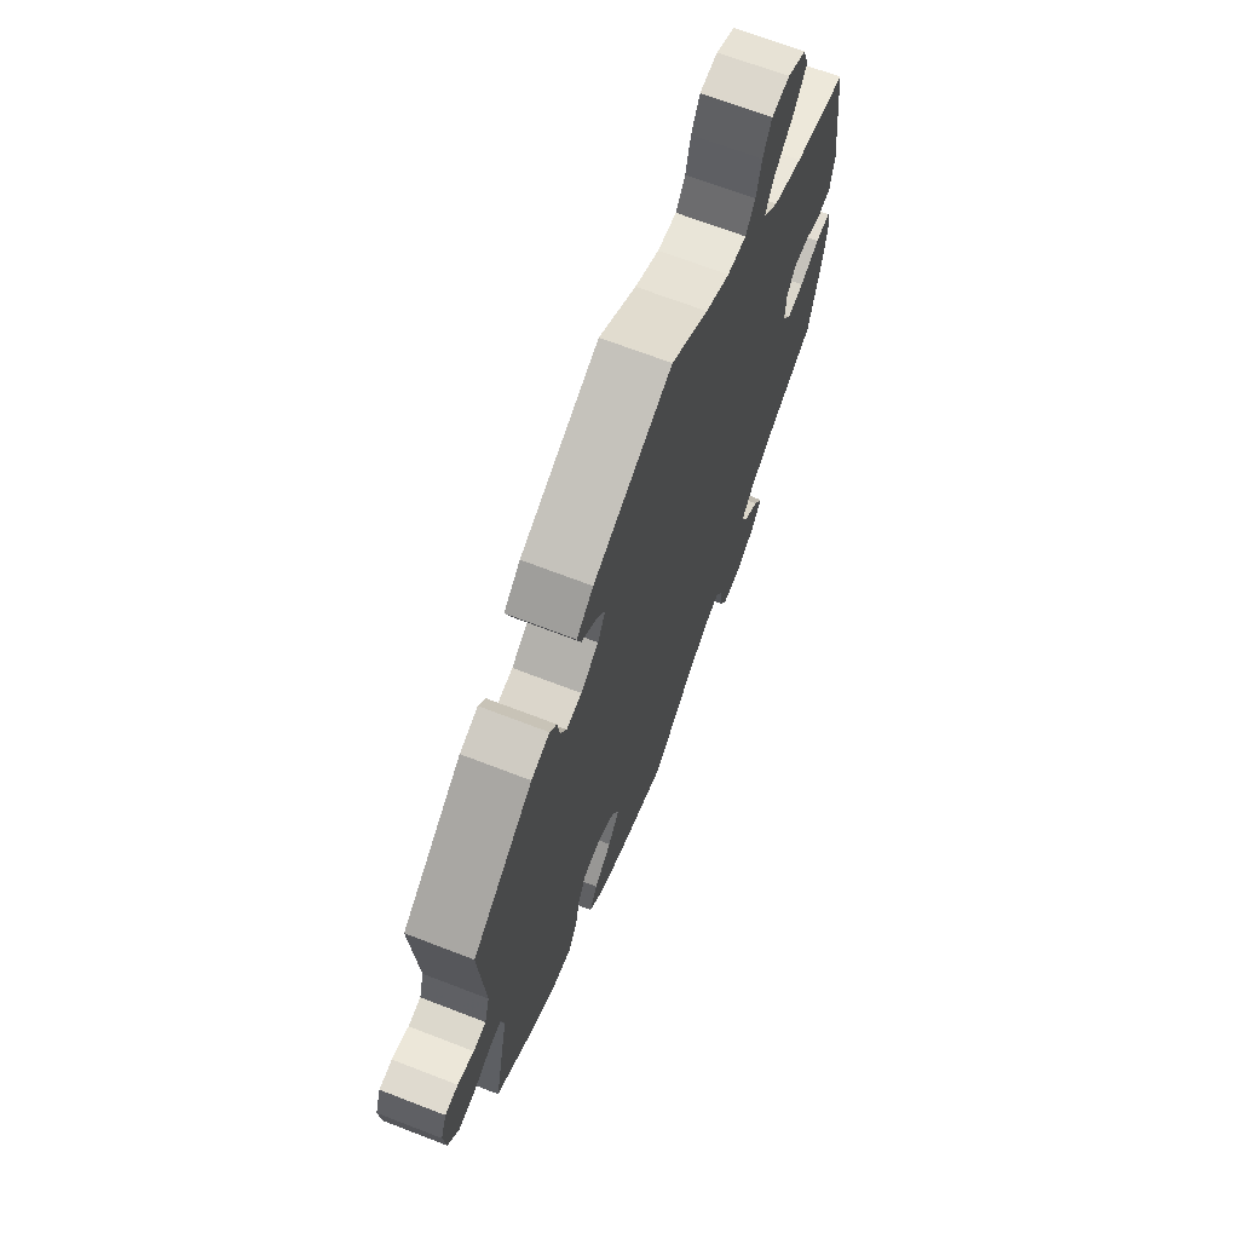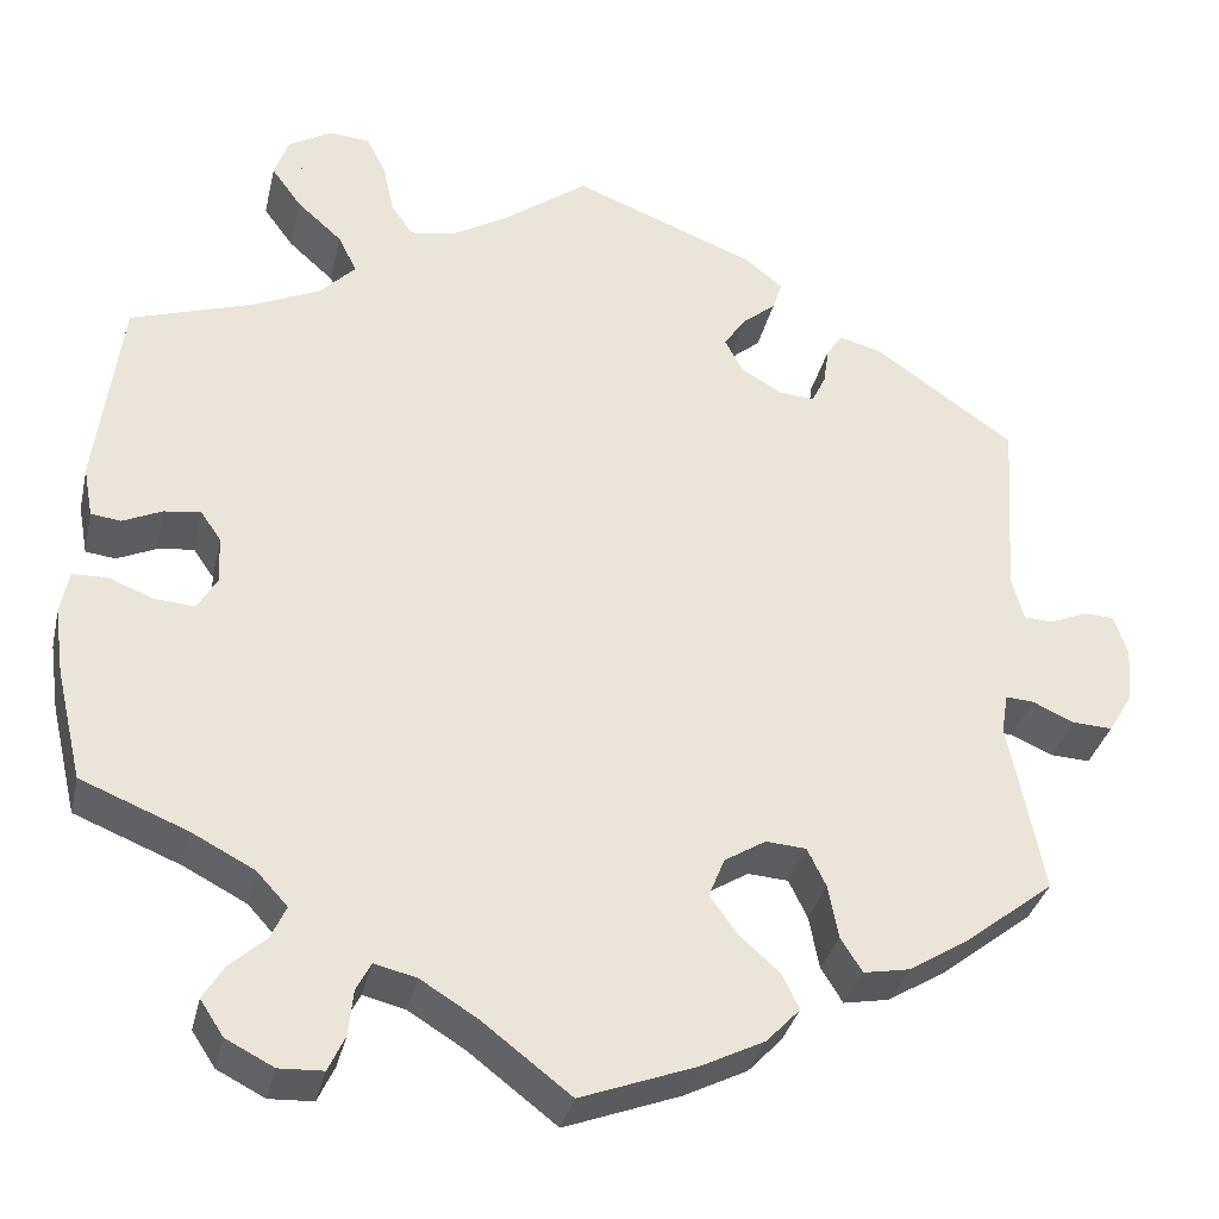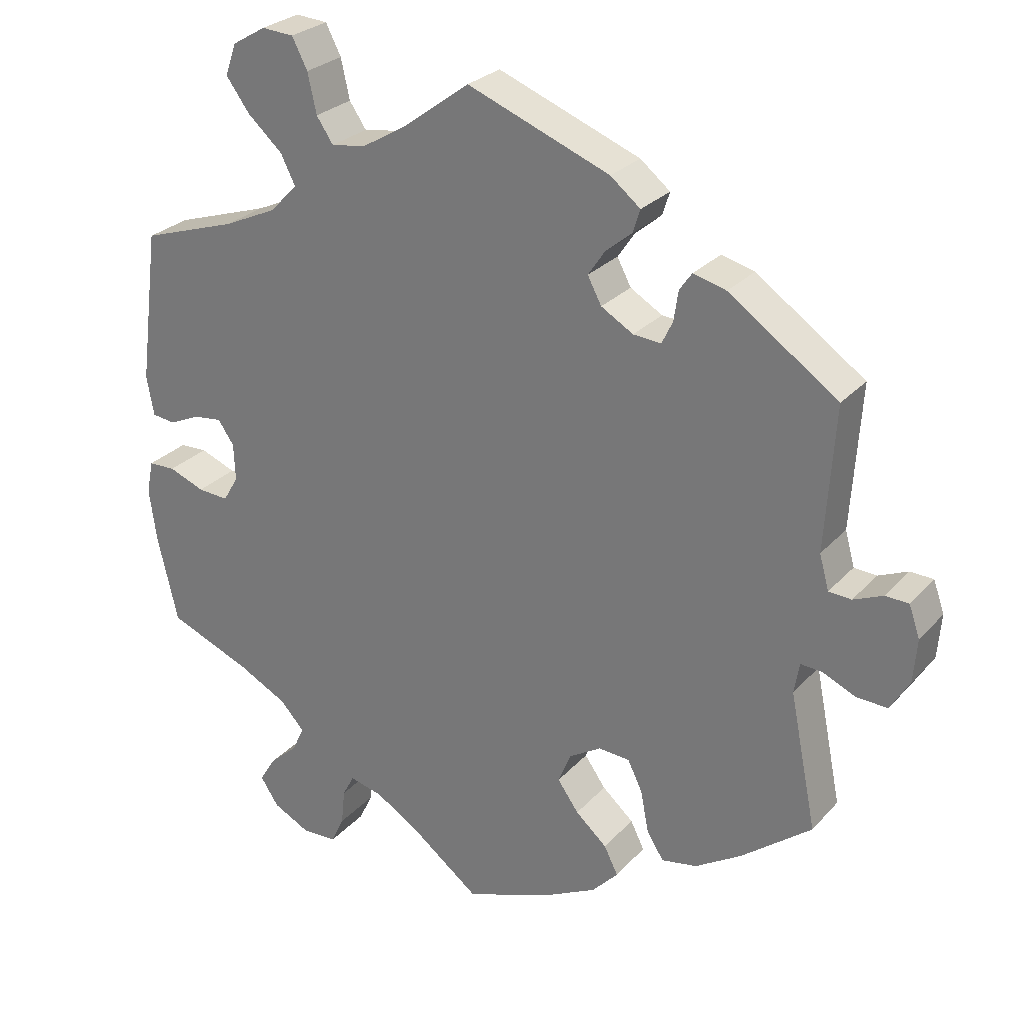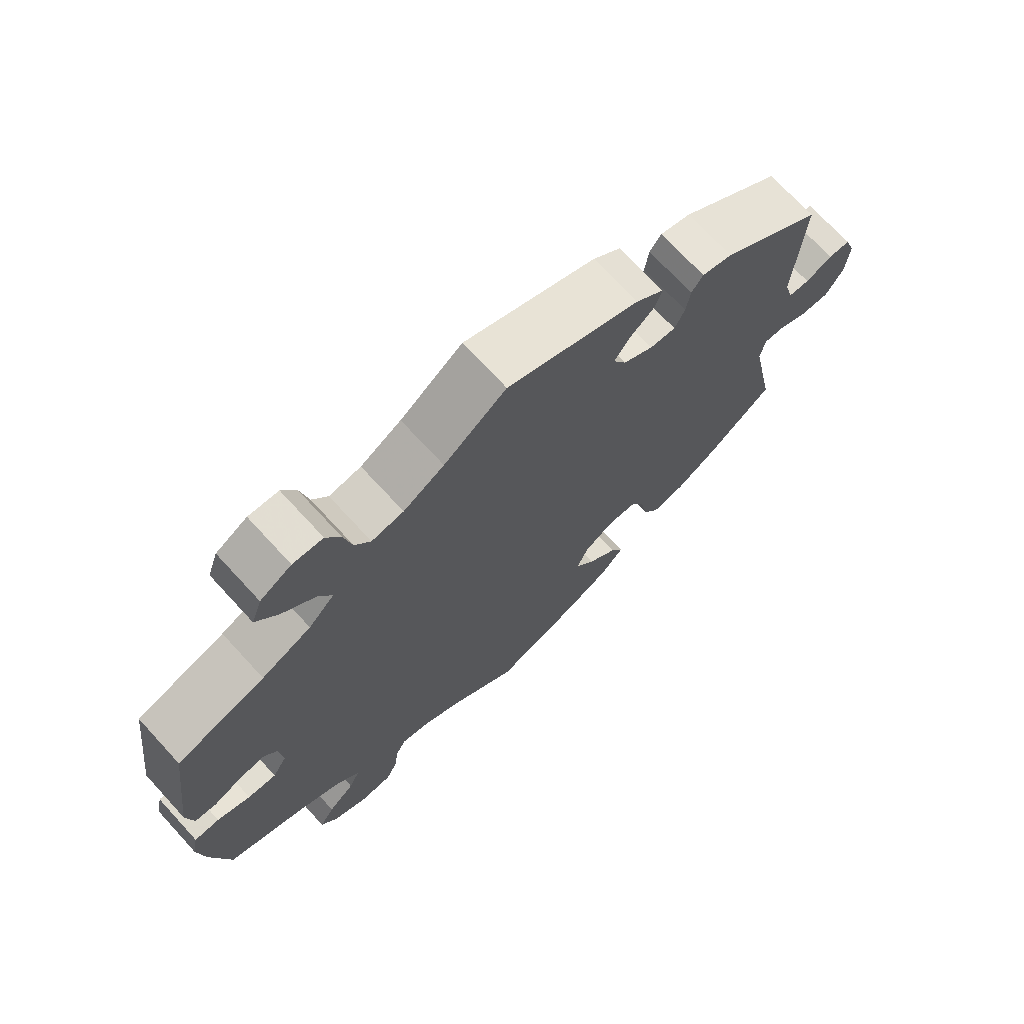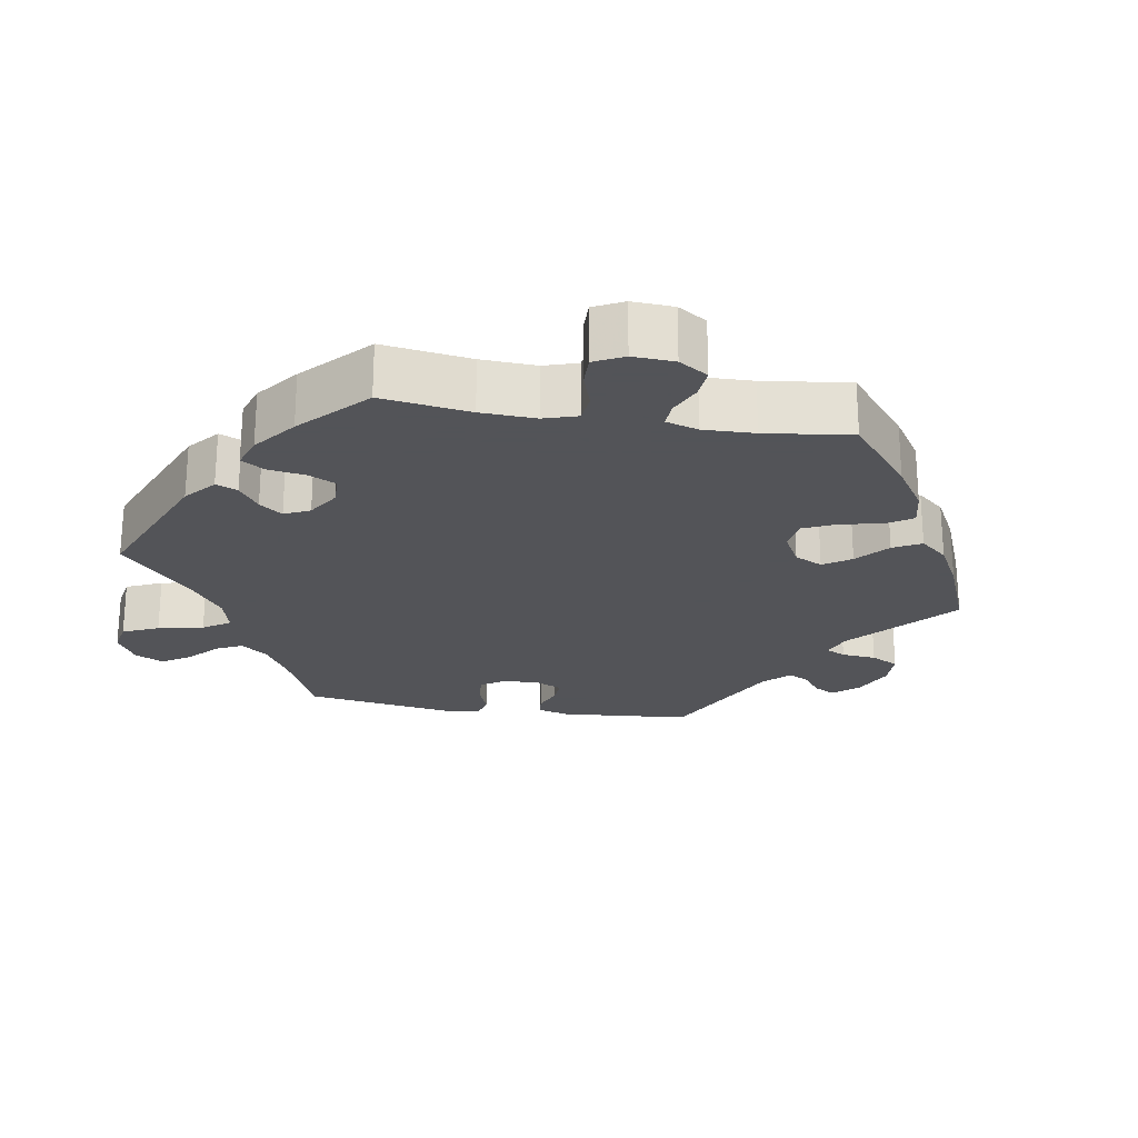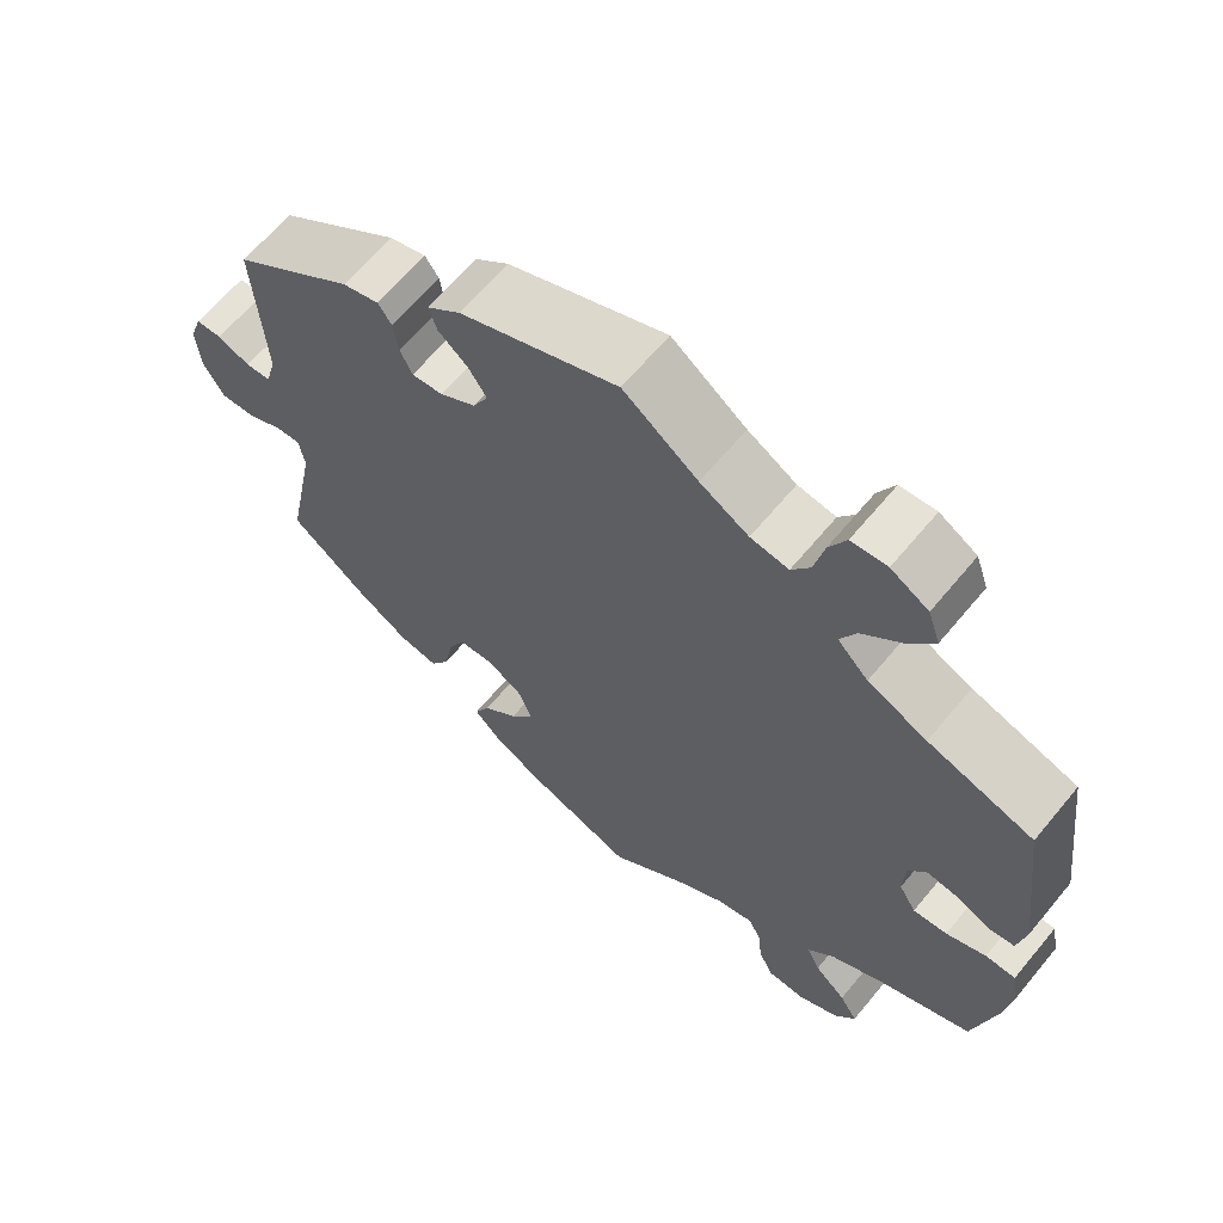
<metadata>
{"format":"obj","ext":"obj","renderer":"f3d","projection":"perspective","resolution":1024,"background":"white","views":[{"elev":68.9,"azim":-68.9,"up":"+Z"},{"elev":-33.8,"azim":167.3,"up":"+Z"},{"elev":26.9,"azim":-147.8,"up":"+Z"},{"elev":71.4,"azim":137.4,"up":"+Z"},{"elev":-23.4,"azim":140.4,"up":"+Y"},{"elev":64.2,"azim":39.6,"up":"+Z"}]}
</metadata>
<code>
v -0.352 0.07 0.393
v -0.307 0.07 0.405
v -0.29 0.07 0.381
v -0.284 0.07 0.34
v -0.269 0.07 0.309
v -0.231 0.07 0.312
v -0.187 0.07 0.338
v -0.168 0.07 0.374
v -0.191 0.07 0.408
v -0.227 0.07 0.438
v -0.237 0.07 0.469
v -0.196 0.07 0.502
v -0.001 0.07 0.578
v 0.091 0.07 0.51
v 0.151 0.07 0.475
v 0.198 0.07 0.468
v 0.221 0.07 0.502
v 0.233 0.07 0.556
v 0.254 0.07 0.597
v 0.298 0.07 0.6
v 0.344 0.07 0.573
v 0.359 0.07 0.53
v 0.327 0.07 0.486
v 0.279 0.07 0.443
v 0.259 0.07 0.403
v 0.297 0.07 0.364
v 0.37 0.07 0.331
v 0.5 0.07 0.289
v 0.527 0.07 0.079
v 0.517 0.07 0.025
v 0.485 0.07 0.021
v 0.443 0.07 0.04
v 0.404 0.07 0.045
v 0.382 0.07 0.013
v 0.38 0.07 -0.038
v 0.401 0.07 -0.073
v 0.443 0.07 -0.07
v 0.492 0.07 -0.051
v 0.529 0.07 -0.052
v 0.538 0.07 -0.098
v 0.528 0.07 -0.17
v 0.5 0.07 -0.289
v 0.386 0.07 -0.335
v 0.319 0.07 -0.37
v 0.286 0.07 -0.406
v 0.302 0.07 -0.441
v 0.341 0.07 -0.476
v 0.363 0.07 -0.512
v 0.338 0.07 -0.55
v 0.287 0.07 -0.576
v 0.24 0.07 -0.574
v 0.222 0.07 -0.536
v 0.217 0.07 -0.487
v 0.201 0.07 -0.457
v 0.156 0.07 -0.468
v 0.096 0.07 -0.505
v 0.001 0.07 -0.578
v -0.122 0.07 -0.532
v -0.19 0.07 -0.498
v -0.226 0.07 -0.46
v -0.207 0.07 -0.422
v -0.164 0.07 -0.384
v -0.135 0.07 -0.343
v -0.152 0.07 -0.301
v -0.196 0.07 -0.274
v -0.239 0.07 -0.277
v -0.259 0.07 -0.318
v -0.27 0.07 -0.375
v -0.293 0.07 -0.412
v -0.342 0.07 -0.403
v -0.405 0.07 -0.364
v -0.501 0.07 -0.289
v -0.464 0.07 -0.104
v -0.471 0.07 -0.062
v -0.501 0.07 -0.064
v -0.545 0.07 -0.084
v -0.588 0.07 -0.086
v -0.614 0.07 -0.043
v -0.619 0.07 0.017
v -0.604 0.07 0.06
v -0.572 0.07 0.061
v -0.532 0.07 0.044
v -0.501 0.07 0.046
v -0.488 0.07 0.093
v -0.501 0.07 0.289
v -0.352 0 0.393
v -0.307 0 0.405
v -0.29 0 0.381
v -0.284 0 0.34
v -0.269 0 0.309
v -0.231 0 0.312
v -0.187 0 0.338
v -0.168 0 0.374
v -0.191 0 0.408
v -0.227 0 0.438
v -0.237 0 0.469
v -0.196 0 0.502
v -0.001 0 0.578
v 0.091 0 0.51
v 0.151 0 0.475
v 0.198 0 0.468
v 0.221 0 0.502
v 0.233 0 0.556
v 0.254 0 0.597
v 0.298 0 0.6
v 0.344 0 0.573
v 0.359 0 0.53
v 0.327 0 0.486
v 0.279 0 0.443
v 0.259 0 0.403
v 0.297 0 0.364
v 0.37 0 0.331
v 0.5 0 0.289
v 0.527 0 0.079
v 0.517 0 0.025
v 0.485 0 0.021
v 0.443 0 0.04
v 0.404 0 0.045
v 0.382 0 0.013
v 0.38 0 -0.038
v 0.401 0 -0.073
v 0.443 0 -0.07
v 0.492 0 -0.051
v 0.529 0 -0.052
v 0.538 0 -0.098
v 0.528 0 -0.17
v 0.5 0 -0.289
v 0.386 0 -0.335
v 0.319 0 -0.37
v 0.286 0 -0.406
v 0.302 0 -0.441
v 0.341 0 -0.476
v 0.363 0 -0.512
v 0.338 0 -0.55
v 0.287 0 -0.576
v 0.24 0 -0.574
v 0.222 0 -0.536
v 0.217 0 -0.487
v 0.201 0 -0.457
v 0.156 0 -0.468
v 0.096 0 -0.505
v 0.001 0 -0.578
v -0.122 0 -0.532
v -0.19 0 -0.498
v -0.226 0 -0.46
v -0.207 0 -0.422
v -0.164 0 -0.384
v -0.135 0 -0.343
v -0.152 0 -0.301
v -0.196 0 -0.274
v -0.239 0 -0.277
v -0.259 0 -0.318
v -0.27 0 -0.375
v -0.293 0 -0.412
v -0.342 0 -0.403
v -0.405 0 -0.364
v -0.501 0 -0.289
v -0.464 0 -0.104
v -0.471 0 -0.062
v -0.501 0 -0.064
v -0.545 0 -0.084
v -0.588 0 -0.086
v -0.614 0 -0.043
v -0.619 0 0.017
v -0.604 0 0.06
v -0.572 0 0.061
v -0.532 0 0.044
v -0.501 0 0.046
v -0.488 0 0.093
v -0.501 0 0.289
f 84 85 1 2
f 83 84 2 3
f 79 80 81 82
f 79 82 83
f 78 79 83
f 75 76 77 78
f 74 75 78 83
f 70 71 72 73
f 70 73 74
f 67 68 69 70
f 66 67 70 74
f 65 66 74 83
f 59 60 61 62
f 59 62 63
f 56 57 58 59
f 55 56 59 63
f 54 55 63 64
f 50 51 52 53
f 50 53 54
f 49 50 54
f 46 47 48 49
f 45 46 49 54
f 44 45 54 64
f 40 41 42 43
f 37 38 39 40
f 36 37 40 43
f 35 36 43 44
f 29 30 31 32
f 27 28 29 32
f 26 27 32 33
f 25 26 33 34
f 21 22 23 24
f 21 24 25
f 20 21 25
f 17 18 19 20
f 16 17 20 25
f 15 16 25 34
f 11 12 13 14
f 9 10 11 14
f 8 9 14 15
f 7 8 15 34
f 65 83 3 4
f 64 65 4 5
f 44 64 5 6
f 34 35 44
f 6 7 34 44
f 87 86 170 169
f 88 87 169 168
f 167 166 165 164
f 168 167 164
f 168 164 163
f 163 162 161 160
f 168 163 160 159
f 158 157 156 155
f 159 158 155
f 155 154 153 152
f 159 155 152 151
f 168 159 151 150
f 147 146 145 144
f 148 147 144
f 144 143 142 141
f 148 144 141 140
f 149 148 140 139
f 138 137 136 135
f 139 138 135
f 139 135 134
f 134 133 132 131
f 139 134 131 130
f 149 139 130 129
f 128 127 126 125
f 125 124 123 122
f 128 125 122 121
f 129 128 121 120
f 117 116 115 114
f 117 114 113 112
f 118 117 112 111
f 119 118 111 110
f 109 108 107 106
f 110 109 106
f 110 106 105
f 105 104 103 102
f 110 105 102 101
f 119 110 101 100
f 99 98 97 96
f 99 96 95 94
f 100 99 94 93
f 119 100 93 92
f 89 88 168 150
f 90 89 150 149
f 91 90 149 129
f 129 120 119
f 129 119 92 91
f 1 86 87 2
f 2 87 88 3
f 3 88 89 4
f 4 89 90 5
f 5 90 91 6
f 6 91 92 7
f 7 92 93 8
f 8 93 94 9
f 9 94 95 10
f 10 95 96 11
f 11 96 97 12
f 12 97 98 13
f 13 98 99 14
f 14 99 100 15
f 15 100 101 16
f 16 101 102 17
f 17 102 103 18
f 18 103 104 19
f 19 104 105 20
f 20 105 106 21
f 21 106 107 22
f 22 107 108 23
f 23 108 109 24
f 24 109 110 25
f 25 110 111 26
f 26 111 112 27
f 27 112 113 28
f 28 113 114 29
f 29 114 115 30
f 30 115 116 31
f 31 116 117 32
f 32 117 118 33
f 33 118 119 34
f 34 119 120 35
f 35 120 121 36
f 36 121 122 37
f 37 122 123 38
f 38 123 124 39
f 39 124 125 40
f 40 125 126 41
f 41 126 127 42
f 42 127 128 43
f 43 128 129 44
f 44 129 130 45
f 45 130 131 46
f 46 131 132 47
f 47 132 133 48
f 48 133 134 49
f 49 134 135 50
f 50 135 136 51
f 51 136 137 52
f 52 137 138 53
f 53 138 139 54
f 54 139 140 55
f 55 140 141 56
f 56 141 142 57
f 57 142 143 58
f 58 143 144 59
f 59 144 145 60
f 60 145 146 61
f 61 146 147 62
f 62 147 148 63
f 63 148 149 64
f 64 149 150 65
f 65 150 151 66
f 66 151 152 67
f 67 152 153 68
f 68 153 154 69
f 69 154 155 70
f 70 155 156 71
f 71 156 157 72
f 72 157 158 73
f 73 158 159 74
f 74 159 160 75
f 75 160 161 76
f 76 161 162 77
f 77 162 163 78
f 78 163 164 79
f 79 164 165 80
f 80 165 166 81
f 81 166 167 82
f 82 167 168 83
f 83 168 169 84
f 84 169 170 85
f 85 170 86 1

</code>
